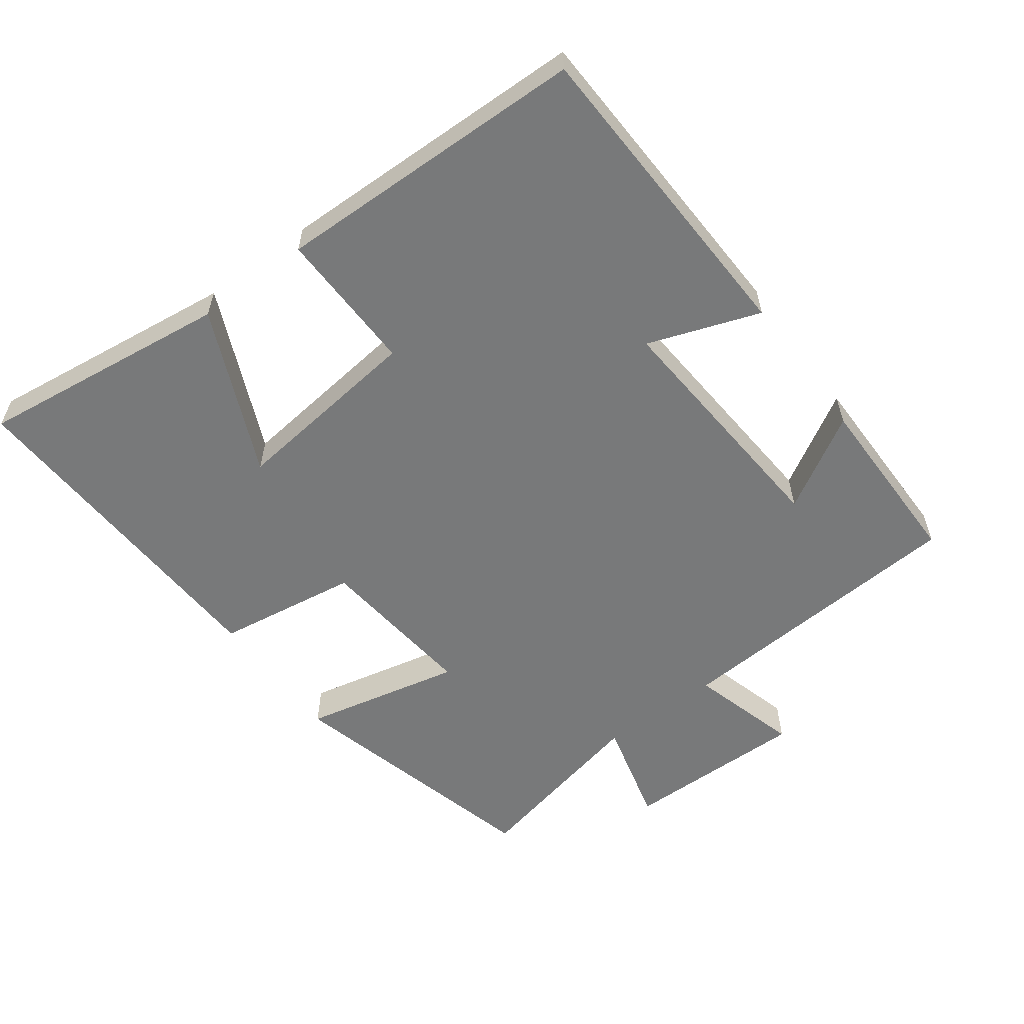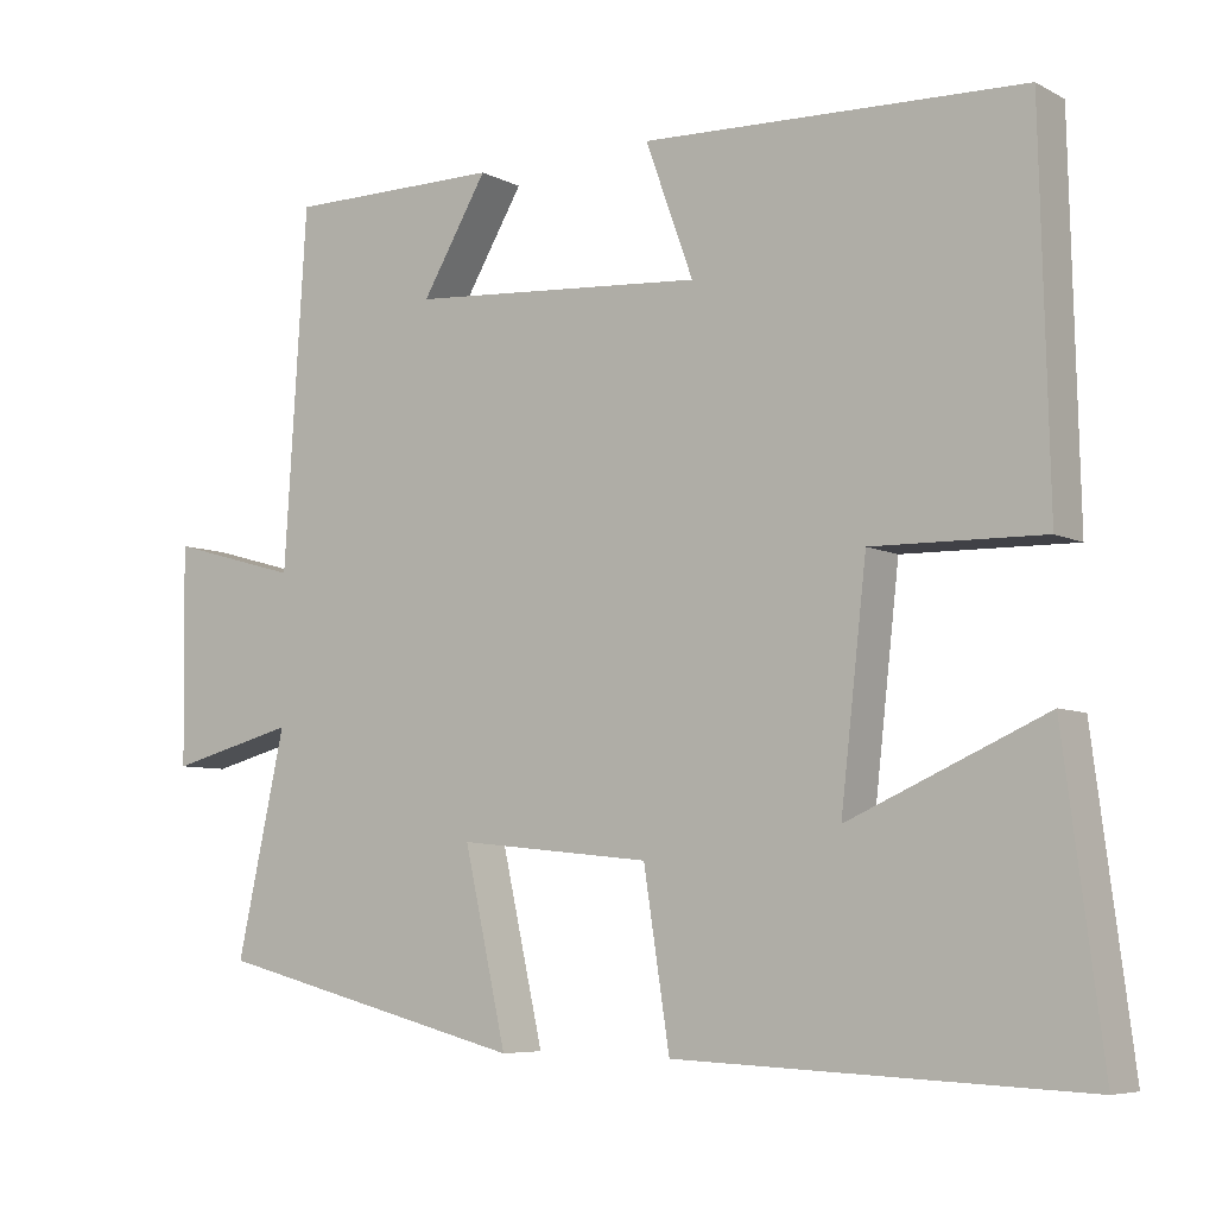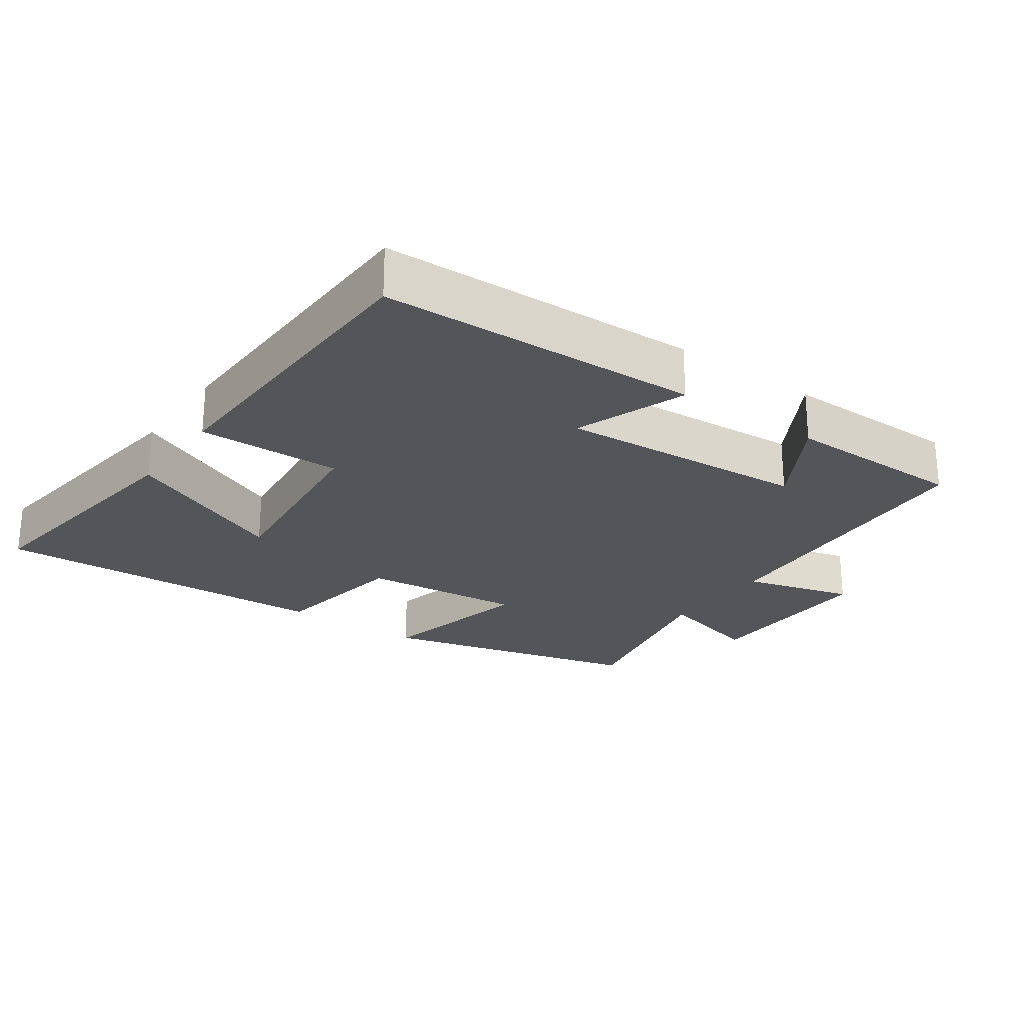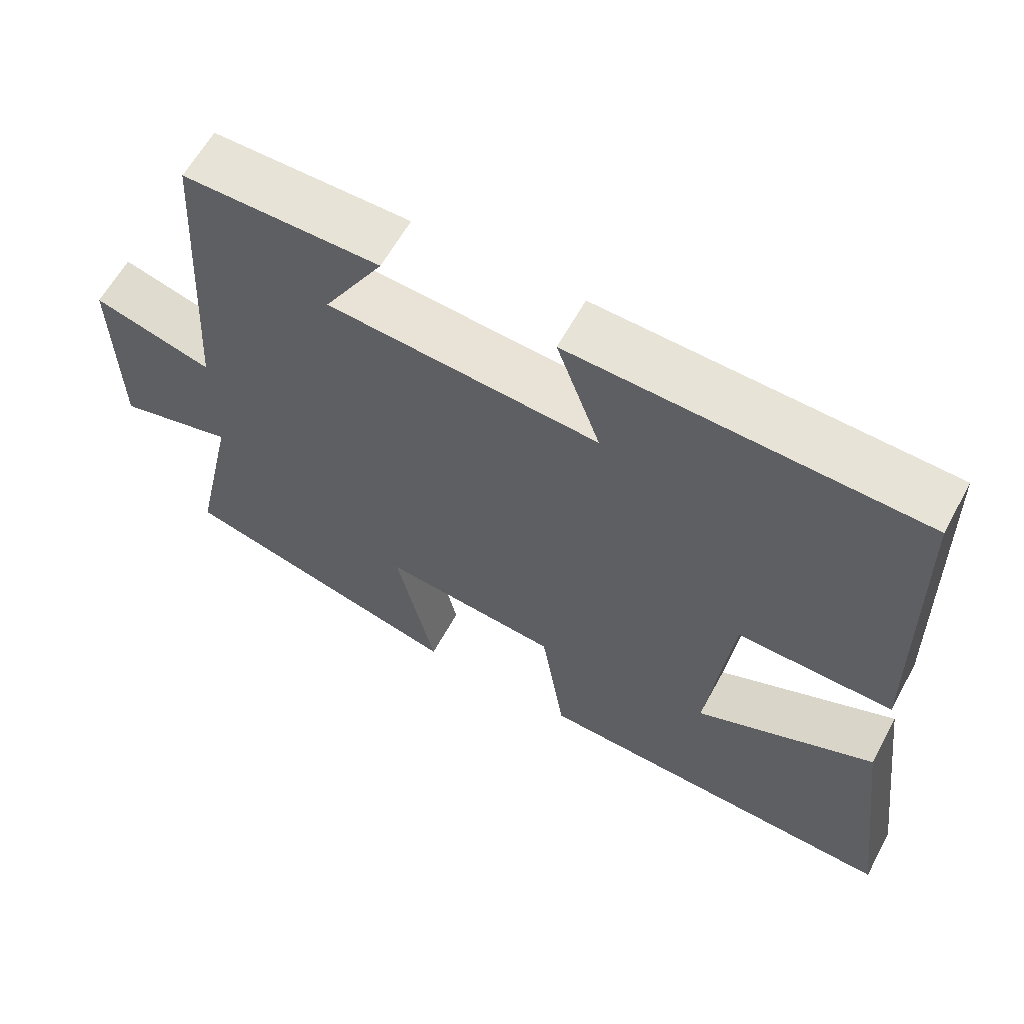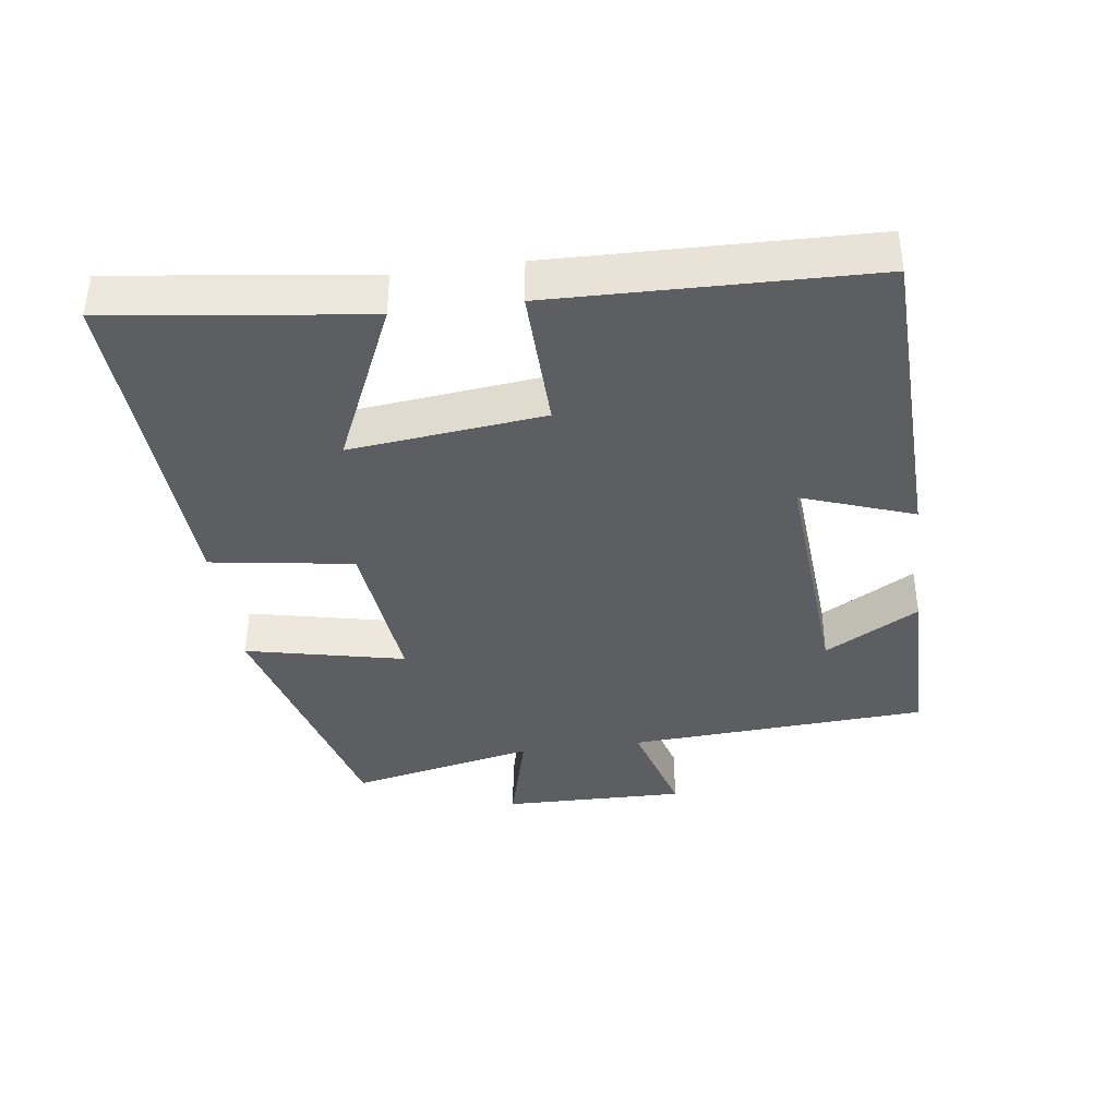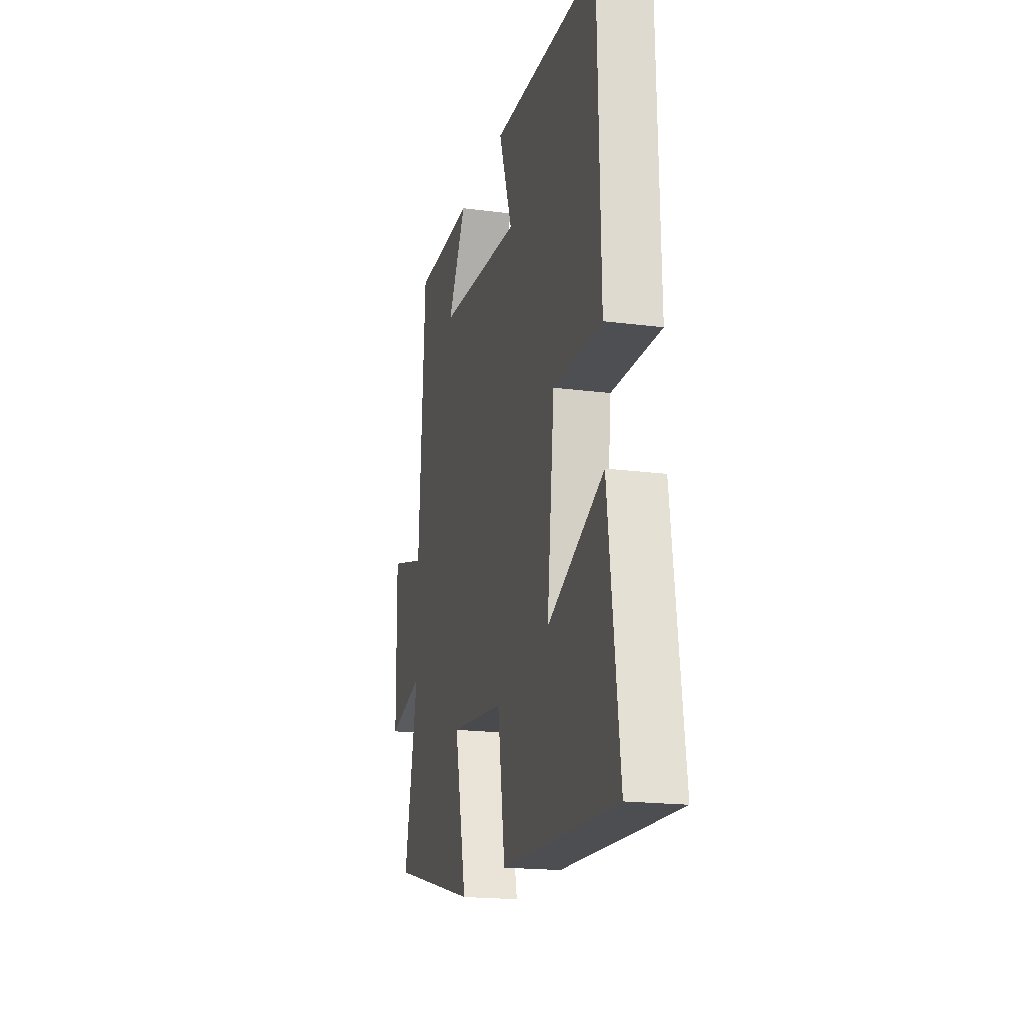
<metadata>
{"format":"obj","ext":"obj","renderer":"f3d","projection":"perspective","resolution":1024,"background":"white","views":[{"elev":-57.7,"azim":-53.3,"up":"+Y"},{"elev":-6.6,"azim":-145.6,"up":"+Z"},{"elev":-24.4,"azim":-35.4,"up":"+Y"},{"elev":61.7,"azim":-151.4,"up":"+Z"},{"elev":-38.1,"azim":-82.3,"up":"+Y"},{"elev":-18.9,"azim":-103.9,"up":"+Z"}]}
</metadata>
<code>
v -0.548 0.07 -0.521
v -0.5 0.07 -0.149
v -0.257 0.07 -0.257
v -0.289 0.07 0.027
v -0.5 0.07 0.023
v -0.489 0.07 0.484
v -0.019 0.07 0.5
v -0.078 0.07 0.336
v 0.288 0.07 0.362
v 0.207 0.07 0.5
v 0.472 0.07 0.499
v 0.5 0.07 0.057
v 0.661 0.07 0.102
v 0.657 0.07 -0.168
v 0.5 0.07 -0.127
v 0.56 0.07 -0.401
v 0.172 0.07 -0.5
v 0.224 0.07 -0.267
v -0.014 0.07 -0.291
v -0.046 0.07 -0.5
v -0.548 0 -0.521
v -0.5 0 -0.149
v -0.257 0 -0.257
v -0.289 0 0.027
v -0.5 0 0.023
v -0.489 0 0.484
v -0.019 0 0.5
v -0.078 0 0.336
v 0.288 0 0.362
v 0.207 0 0.5
v 0.472 0 0.499
v 0.5 0 0.057
v 0.661 0 0.102
v 0.657 0 -0.168
v 0.5 0 -0.127
v 0.56 0 -0.401
v 0.172 0 -0.5
v 0.224 0 -0.267
v -0.014 0 -0.291
v -0.046 0 -0.5
f 19 20 1
f 15 16 17 18
f 15 18 19
f 12 13 14 15
f 12 15 19
f 9 10 11 12
f 8 9 12 19
f 6 7 8
f 5 6 8
f 4 5 8
f 3 4 8 19
f 1 2 3
f 1 3 19
f 21 40 39
f 38 37 36 35
f 39 38 35
f 35 34 33 32
f 39 35 32
f 32 31 30 29
f 39 32 29 28
f 28 27 26
f 28 26 25
f 28 25 24
f 39 28 24 23
f 23 22 21
f 39 23 21
f 1 21 22 2
f 2 22 23 3
f 3 23 24 4
f 4 24 25 5
f 5 25 26 6
f 6 26 27 7
f 7 27 28 8
f 8 28 29 9
f 9 29 30 10
f 10 30 31 11
f 11 31 32 12
f 12 32 33 13
f 13 33 34 14
f 14 34 35 15
f 15 35 36 16
f 16 36 37 17
f 17 37 38 18
f 18 38 39 19
f 19 39 40 20
f 20 40 21 1

</code>
